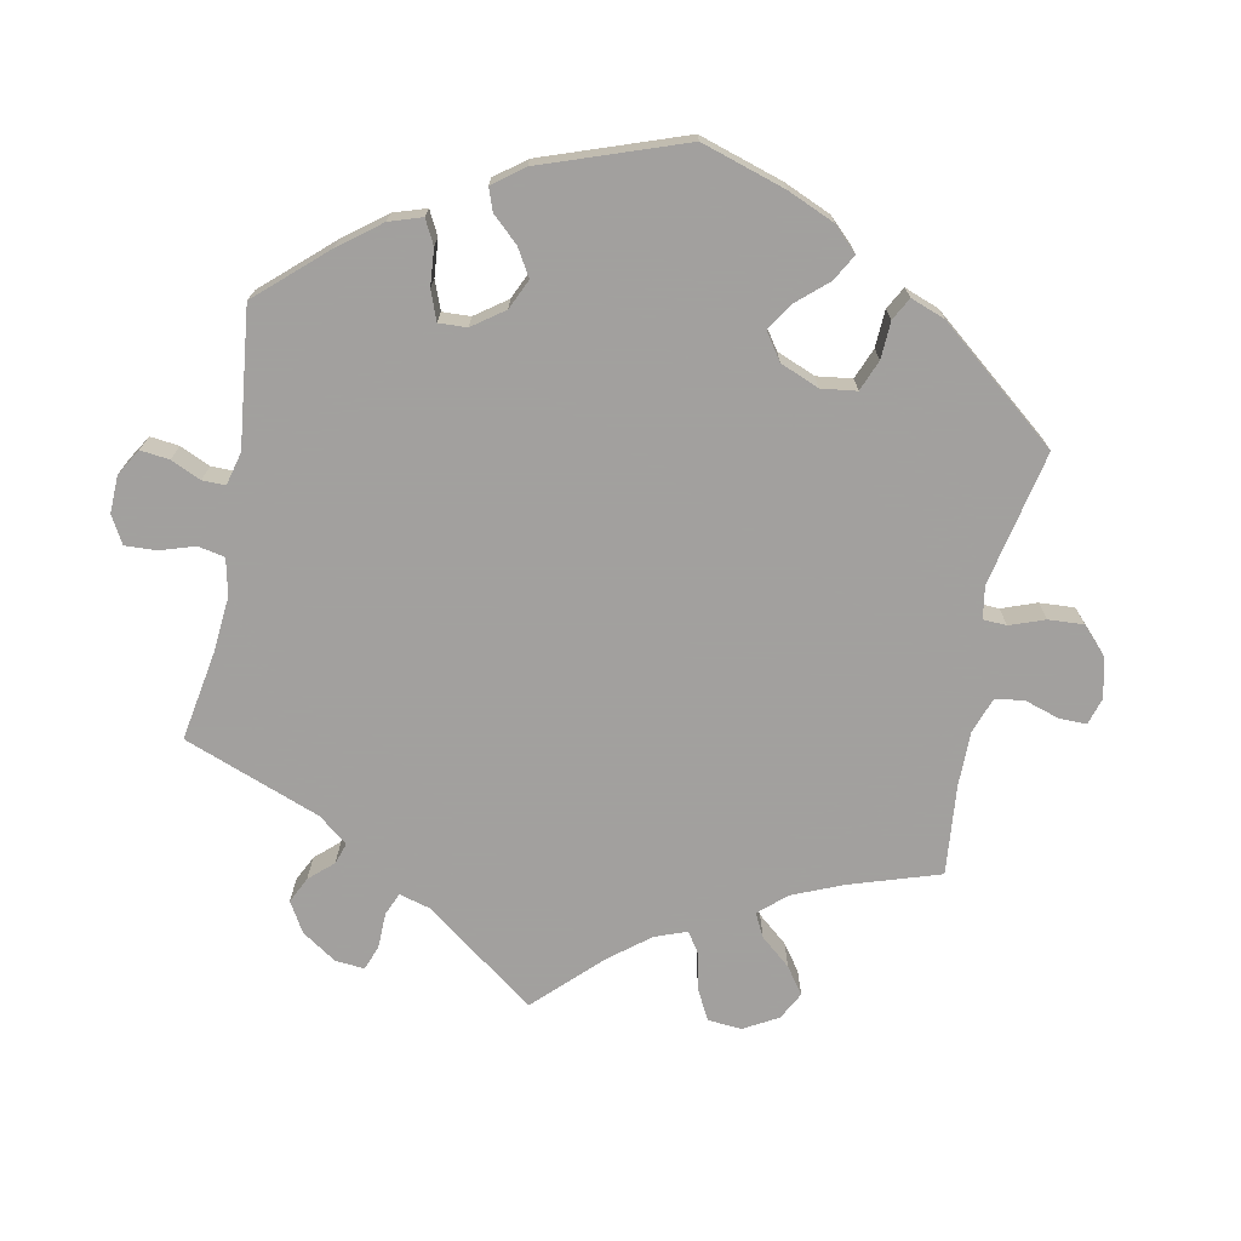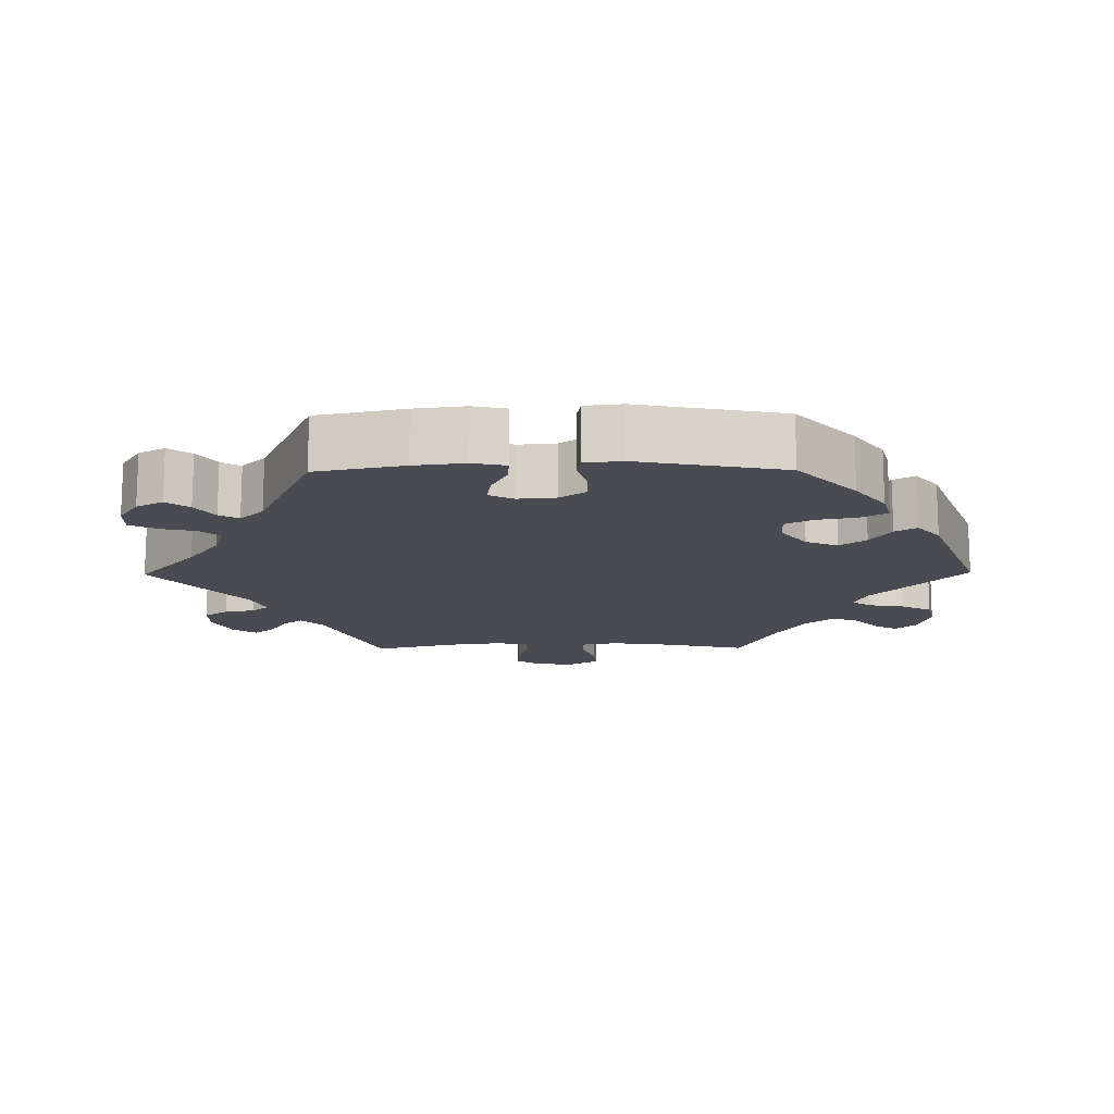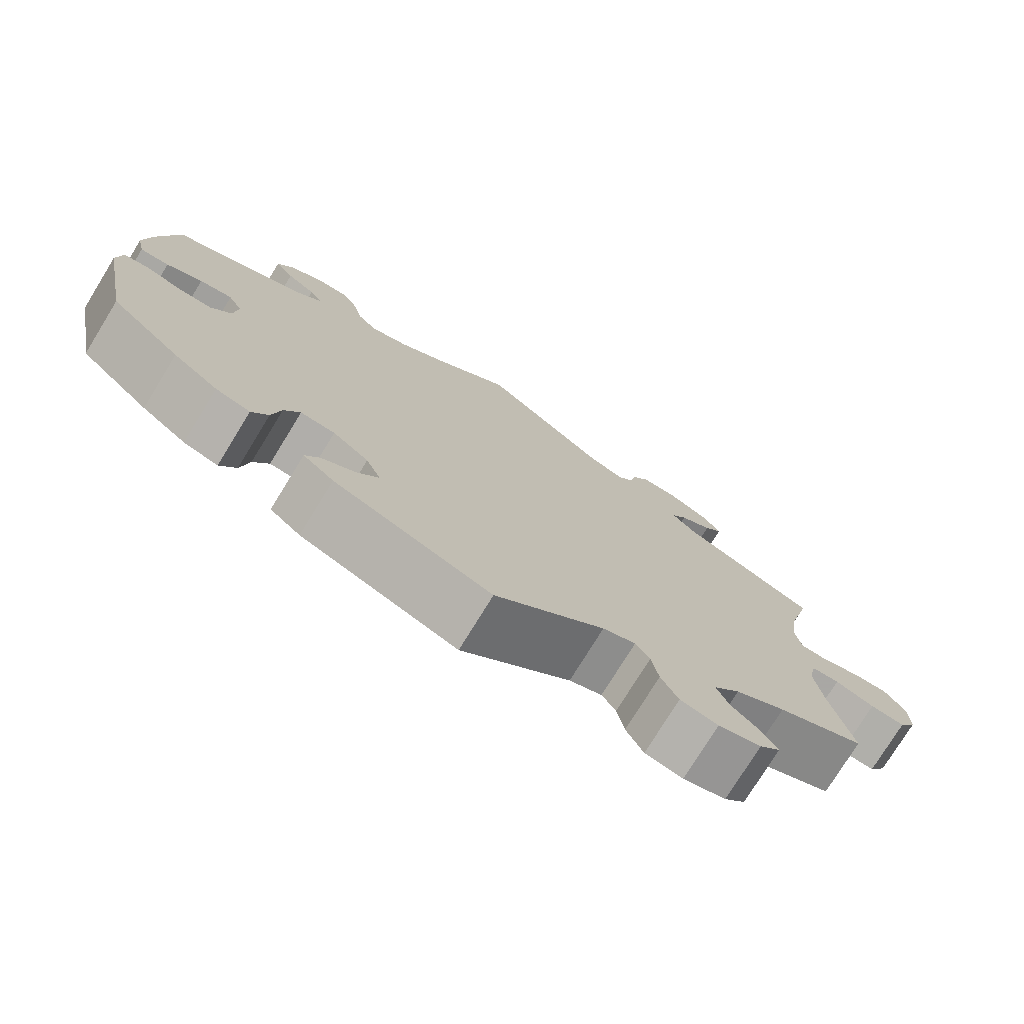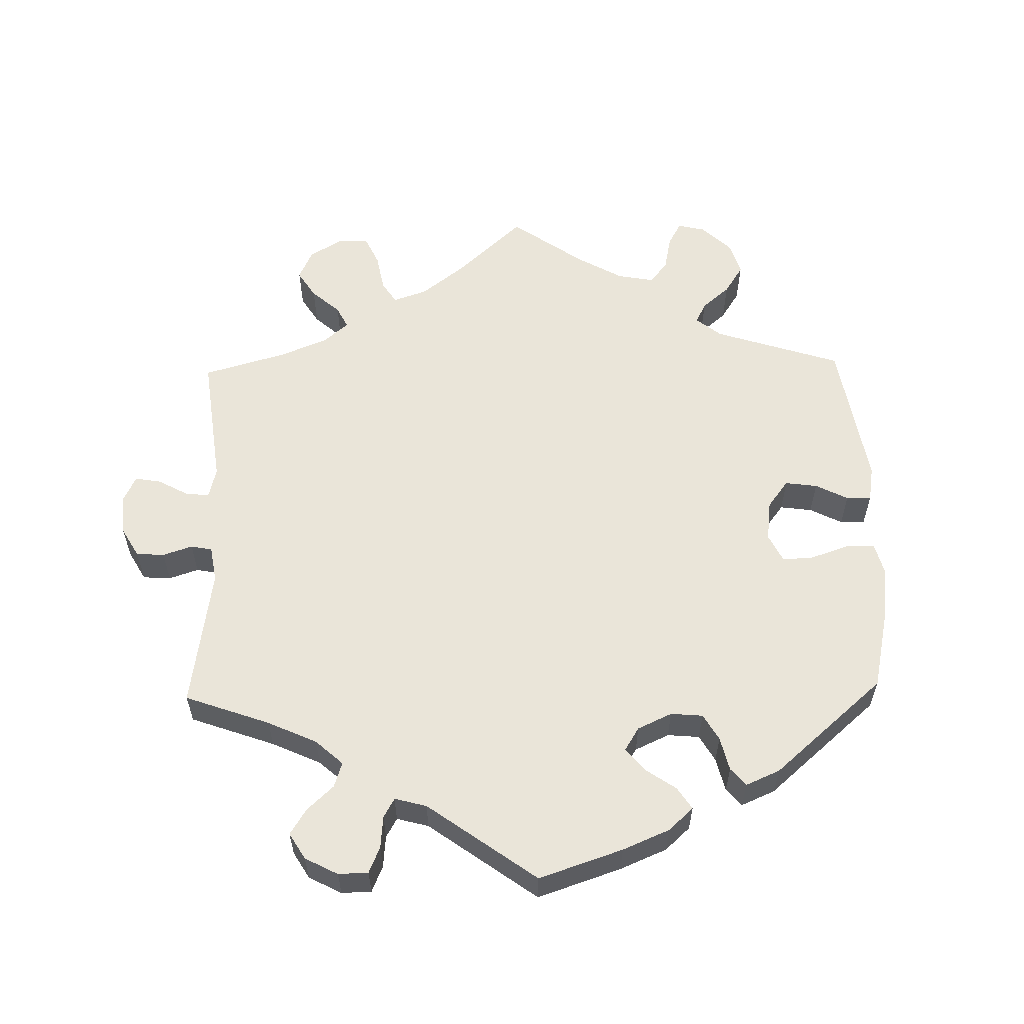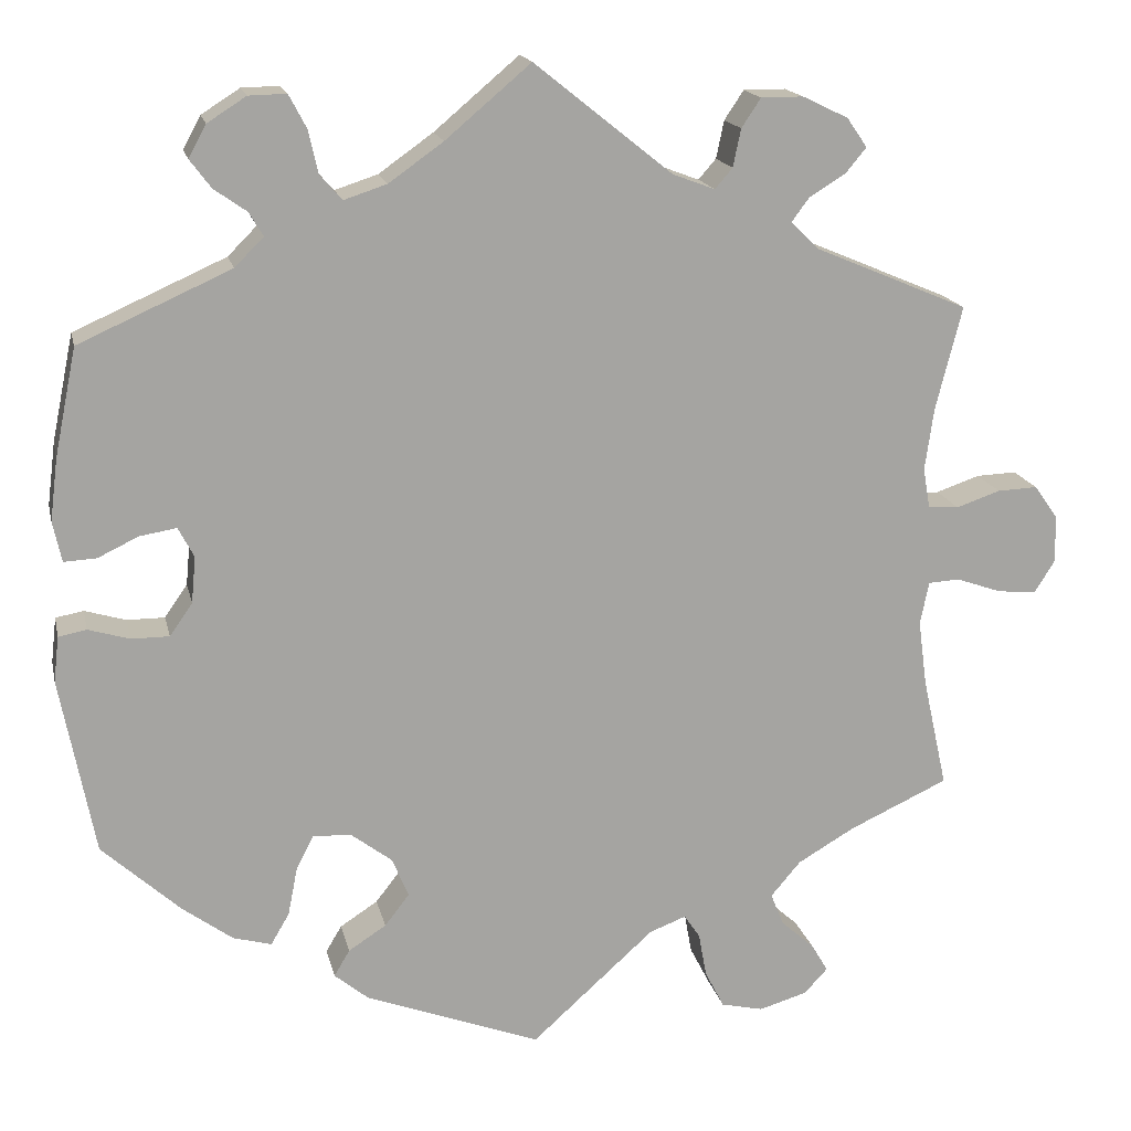
<metadata>
{"format":"obj","ext":"obj","renderer":"f3d","projection":"perspective","resolution":1024,"background":"white","views":[{"elev":-71.9,"azim":109.2,"up":"+Y"},{"elev":-14.4,"azim":90.6,"up":"+Y"},{"elev":-76.2,"azim":148.4,"up":"+Z"},{"elev":58.0,"azim":58.6,"up":"+Y"},{"elev":16.7,"azim":167.7,"up":"+Z"}]}
</metadata>
<code>
v -0.473 0.07 -0.162
v -0.463 0.07 -0.087
v -0.473 0.07 -0.038
v -0.509 0.07 -0.036
v -0.56 0.07 -0.054
v -0.605 0.07 -0.058
v -0.628 0.07 -0.021
v -0.627 0.07 0.033
v -0.6 0.07 0.071
v -0.554 0.07 0.069
v -0.504 0.07 0.052
v -0.469 0.07 0.054
v -0.461 0.07 0.1
v -0.471 0.07 0.171
v -0.501 0.07 0.289
v -0.326 0.07 0.363
v -0.294 0.07 0.394
v -0.314 0.07 0.421
v -0.356 0.07 0.447
v -0.379 0.07 0.475
v -0.356 0.07 0.508
v -0.304 0.07 0.533
v -0.256 0.07 0.533
v -0.234 0.07 0.5
v -0.225 0.07 0.457
v -0.205 0.07 0.434
v -0.157 0.07 0.452
v 0 0.07 0.578
v 0.097 0.07 0.496
v 0.159 0.07 0.452
v 0.208 0.07 0.436
v 0.233 0.07 0.464
v 0.244 0.07 0.513
v 0.264 0.07 0.551
v 0.307 0.07 0.55
v 0.351 0.07 0.522
v 0.371 0.07 0.485
v 0.347 0.07 0.453
v 0.31 0.07 0.427
v 0.294 0.07 0.4
v 0.327 0.07 0.367
v 0.5 0.07 0.29
v 0.525 0.07 0.168
v 0.534 0.07 0.097
v 0.524 0.07 0.051
v 0.487 0.07 0.053
v 0.441 0.07 0.075
v 0.399 0.07 0.082
v 0.381 0.07 0.048
v 0.386 0.07 -0.005
v 0.412 0.07 -0.042
v 0.455 0.07 -0.042
v 0.502 0.07 -0.028
v 0.534 0.07 -0.034
v 0.54 0.07 -0.086
v 0.501 0.07 -0.288
v 0.412 0.07 -0.369
v 0.355 0.07 -0.411
v 0.311 0.07 -0.423
v 0.29 0.07 -0.387
v 0.279 0.07 -0.331
v 0.259 0.07 -0.293
v 0.215 0.07 -0.296
v 0.169 0.07 -0.331
v 0.15 0.07 -0.376
v 0.178 0.07 -0.412
v 0.221 0.07 -0.44
v 0.239 0.07 -0.47
v 0.2 0.07 -0.502
v 0 0.07 -0.577
v -0.14 0.07 -0.451
v -0.182 0.07 -0.435
v -0.2 0.07 -0.462
v -0.209 0.07 -0.512
v -0.231 0.07 -0.555
v -0.279 0.07 -0.566
v -0.334 0.07 -0.55
v -0.361 0.07 -0.521
v -0.342 0.07 -0.489
v -0.304 0.07 -0.455
v -0.289 0.07 -0.418
v -0.323 0.07 -0.378
v -0.388 0.07 -0.34
v -0.501 0.07 -0.288
v -0.473 0 -0.162
v -0.463 0 -0.087
v -0.473 0 -0.038
v -0.509 0 -0.036
v -0.56 0 -0.054
v -0.605 0 -0.058
v -0.628 0 -0.021
v -0.627 0 0.033
v -0.6 0 0.071
v -0.554 0 0.069
v -0.504 0 0.052
v -0.469 0 0.054
v -0.461 0 0.1
v -0.471 0 0.171
v -0.501 0 0.289
v -0.326 0 0.363
v -0.294 0 0.394
v -0.314 0 0.421
v -0.356 0 0.447
v -0.379 0 0.475
v -0.356 0 0.508
v -0.304 0 0.533
v -0.256 0 0.533
v -0.234 0 0.5
v -0.225 0 0.457
v -0.205 0 0.434
v -0.157 0 0.452
v 0 0 0.578
v 0.097 0 0.496
v 0.159 0 0.452
v 0.208 0 0.436
v 0.233 0 0.464
v 0.244 0 0.513
v 0.264 0 0.551
v 0.307 0 0.55
v 0.351 0 0.522
v 0.371 0 0.485
v 0.347 0 0.453
v 0.31 0 0.427
v 0.294 0 0.4
v 0.327 0 0.367
v 0.5 0 0.29
v 0.525 0 0.168
v 0.534 0 0.097
v 0.524 0 0.051
v 0.487 0 0.053
v 0.441 0 0.075
v 0.399 0 0.082
v 0.381 0 0.048
v 0.386 0 -0.005
v 0.412 0 -0.042
v 0.455 0 -0.042
v 0.502 0 -0.028
v 0.534 0 -0.034
v 0.54 0 -0.086
v 0.501 0 -0.288
v 0.412 0 -0.369
v 0.355 0 -0.411
v 0.311 0 -0.423
v 0.29 0 -0.387
v 0.279 0 -0.331
v 0.259 0 -0.293
v 0.215 0 -0.296
v 0.169 0 -0.331
v 0.15 0 -0.376
v 0.178 0 -0.412
v 0.221 0 -0.44
v 0.239 0 -0.47
v 0.2 0 -0.502
v 0 0 -0.577
v -0.14 0 -0.451
v -0.182 0 -0.435
v -0.2 0 -0.462
v -0.209 0 -0.512
v -0.231 0 -0.555
v -0.279 0 -0.566
v -0.334 0 -0.55
v -0.361 0 -0.521
v -0.342 0 -0.489
v -0.304 0 -0.455
v -0.289 0 -0.418
v -0.323 0 -0.378
v -0.388 0 -0.34
v -0.501 0 -0.288
f 83 84 1
f 82 83 1 2
f 81 82 2 3
f 77 78 79 80
f 77 80 81
f 76 77 81
f 73 74 75 76
f 72 73 76 81
f 68 69 70 71
f 66 67 68 71
f 65 66 71 72
f 64 65 72 81
f 58 59 60 61
f 58 61 62
f 57 58 62
f 56 57 62
f 55 56 62
f 52 53 54 55
f 51 52 55 62
f 50 51 62 63
f 44 45 46 47
f 44 47 48
f 41 42 43 44
f 40 41 44 48
f 36 37 38 39
f 36 39 40
f 35 36 40
f 32 33 34 35
f 32 35 40
f 31 32 40 48
f 27 28 29
f 26 27 29 30
f 22 23 24 25
f 22 25 26
f 21 22 26
f 18 19 20 21
f 17 18 21 26
f 16 17 26 30
f 14 15 16 30
f 8 9 10 11
f 8 11 12
f 7 8 12
f 4 5 6 7
f 3 4 7 12
f 81 3 12 13
f 49 50 63 64
f 48 49 64 81
f 30 31 48 81
f 13 14 30 81
f 85 168 167
f 86 85 167 166
f 87 86 166 165
f 164 163 162 161
f 165 164 161
f 165 161 160
f 160 159 158 157
f 165 160 157 156
f 155 154 153 152
f 155 152 151 150
f 156 155 150 149
f 165 156 149 148
f 145 144 143 142
f 146 145 142
f 146 142 141
f 146 141 140
f 146 140 139
f 139 138 137 136
f 146 139 136 135
f 147 146 135 134
f 131 130 129 128
f 132 131 128
f 128 127 126 125
f 132 128 125 124
f 123 122 121 120
f 124 123 120
f 124 120 119
f 119 118 117 116
f 124 119 116
f 132 124 116 115
f 113 112 111
f 114 113 111 110
f 109 108 107 106
f 110 109 106
f 110 106 105
f 105 104 103 102
f 110 105 102 101
f 114 110 101 100
f 114 100 99 98
f 95 94 93 92
f 96 95 92
f 96 92 91
f 91 90 89 88
f 96 91 88 87
f 97 96 87 165
f 148 147 134 133
f 165 148 133 132
f 165 132 115 114
f 165 114 98 97
f 1 85 86 2
f 2 86 87 3
f 3 87 88 4
f 4 88 89 5
f 5 89 90 6
f 6 90 91 7
f 7 91 92 8
f 8 92 93 9
f 9 93 94 10
f 10 94 95 11
f 11 95 96 12
f 12 96 97 13
f 13 97 98 14
f 14 98 99 15
f 15 99 100 16
f 16 100 101 17
f 17 101 102 18
f 18 102 103 19
f 19 103 104 20
f 20 104 105 21
f 21 105 106 22
f 22 106 107 23
f 23 107 108 24
f 24 108 109 25
f 25 109 110 26
f 26 110 111 27
f 27 111 112 28
f 28 112 113 29
f 29 113 114 30
f 30 114 115 31
f 31 115 116 32
f 32 116 117 33
f 33 117 118 34
f 34 118 119 35
f 35 119 120 36
f 36 120 121 37
f 37 121 122 38
f 38 122 123 39
f 39 123 124 40
f 40 124 125 41
f 41 125 126 42
f 42 126 127 43
f 43 127 128 44
f 44 128 129 45
f 45 129 130 46
f 46 130 131 47
f 47 131 132 48
f 48 132 133 49
f 49 133 134 50
f 50 134 135 51
f 51 135 136 52
f 52 136 137 53
f 53 137 138 54
f 54 138 139 55
f 55 139 140 56
f 56 140 141 57
f 57 141 142 58
f 58 142 143 59
f 59 143 144 60
f 60 144 145 61
f 61 145 146 62
f 62 146 147 63
f 63 147 148 64
f 64 148 149 65
f 65 149 150 66
f 66 150 151 67
f 67 151 152 68
f 68 152 153 69
f 69 153 154 70
f 70 154 155 71
f 71 155 156 72
f 72 156 157 73
f 73 157 158 74
f 74 158 159 75
f 75 159 160 76
f 76 160 161 77
f 77 161 162 78
f 78 162 163 79
f 79 163 164 80
f 80 164 165 81
f 81 165 166 82
f 82 166 167 83
f 83 167 168 84
f 84 168 85 1

</code>
